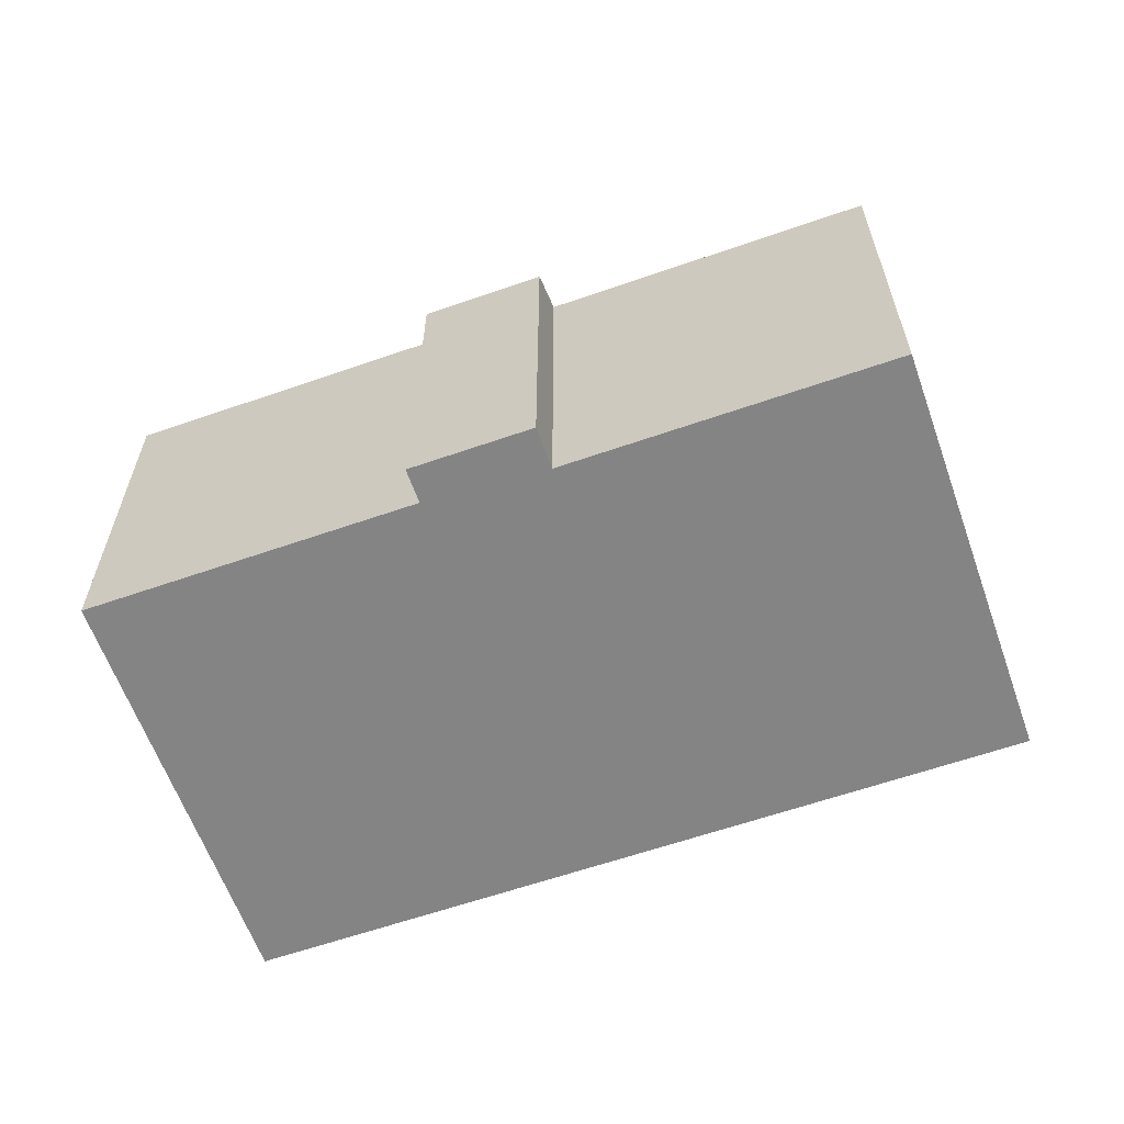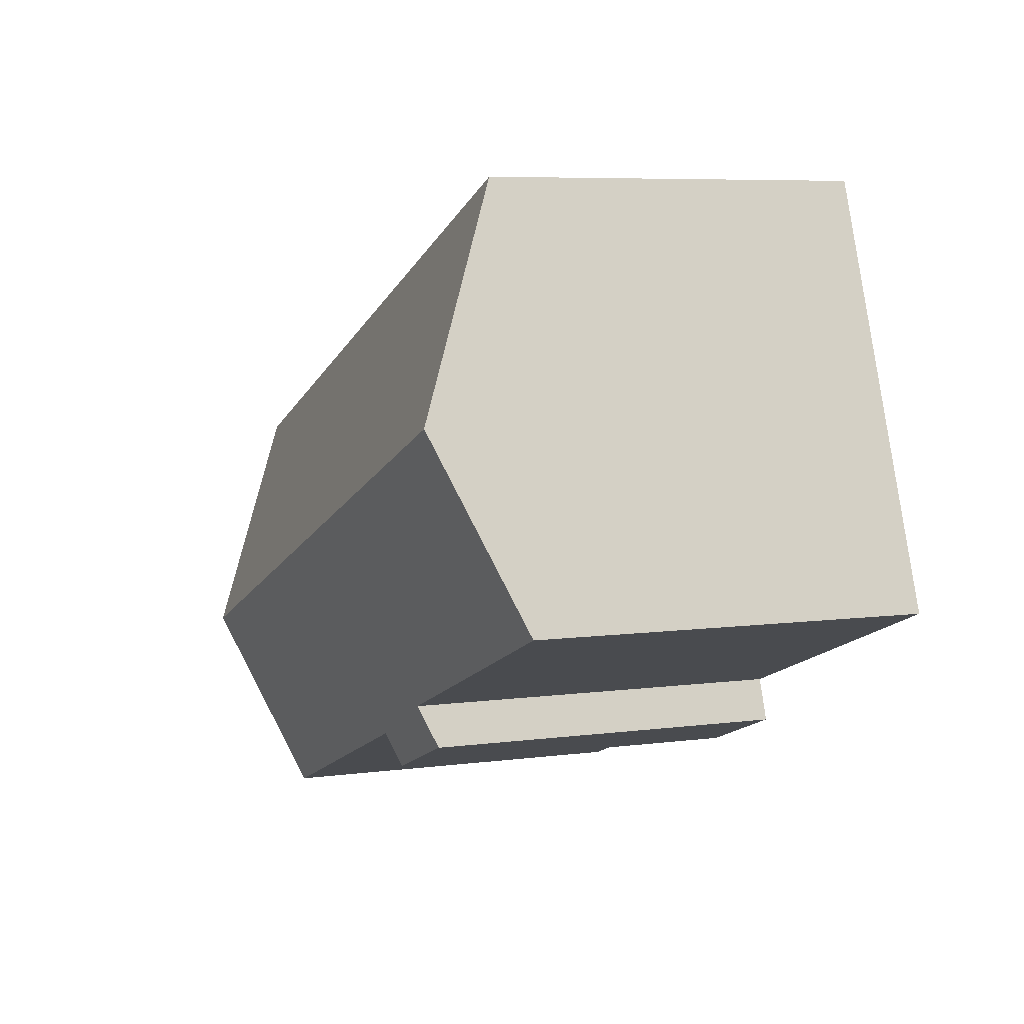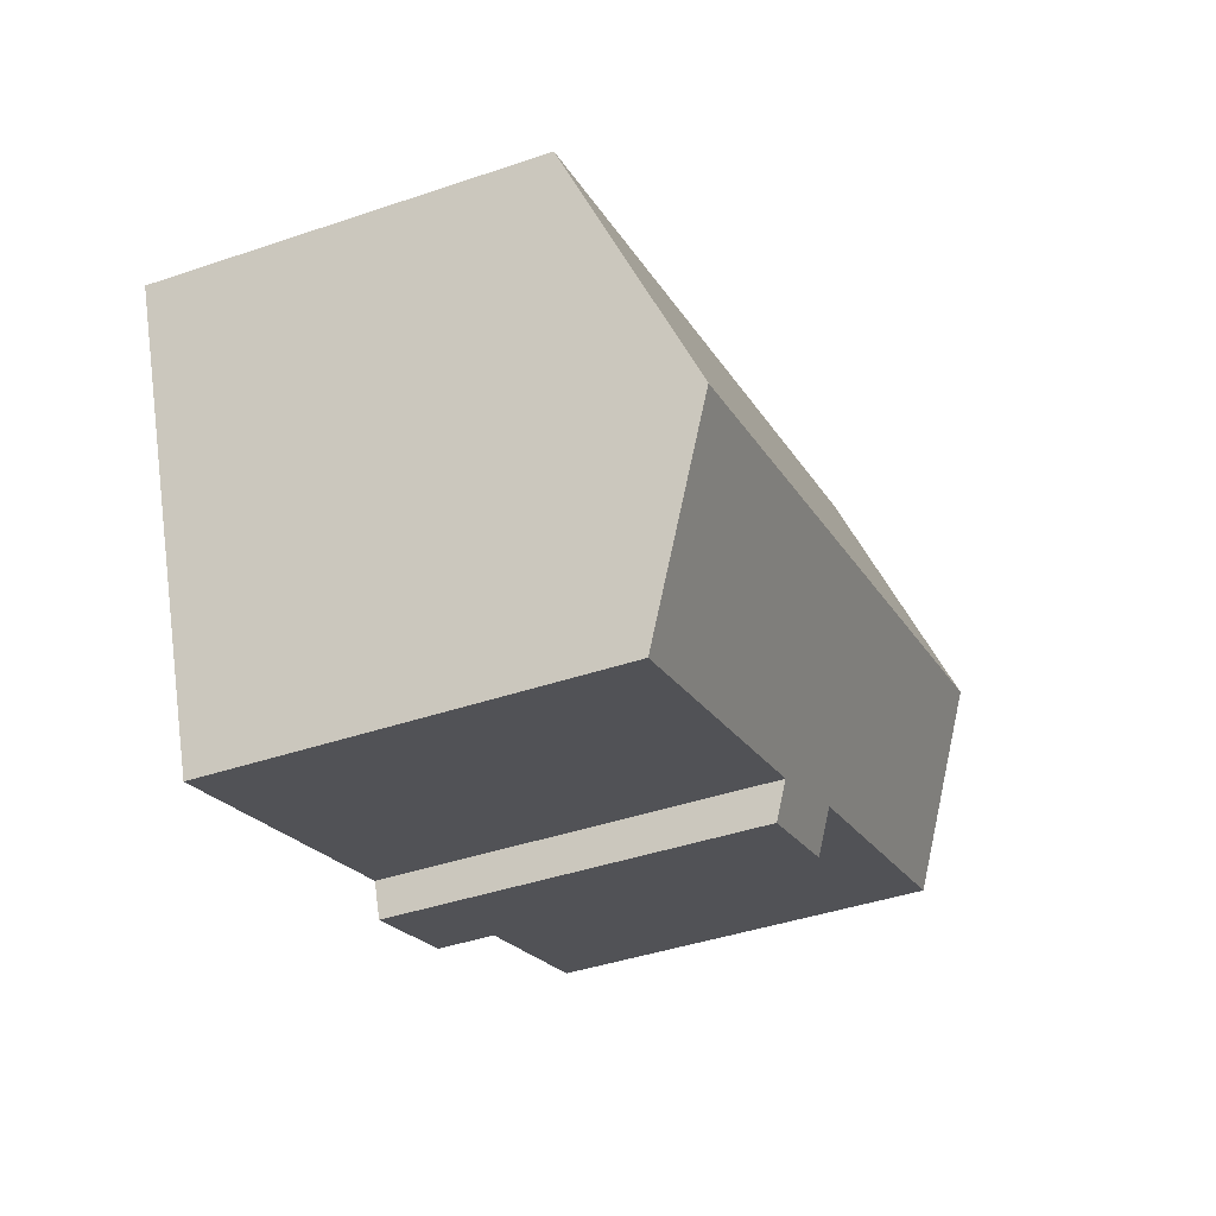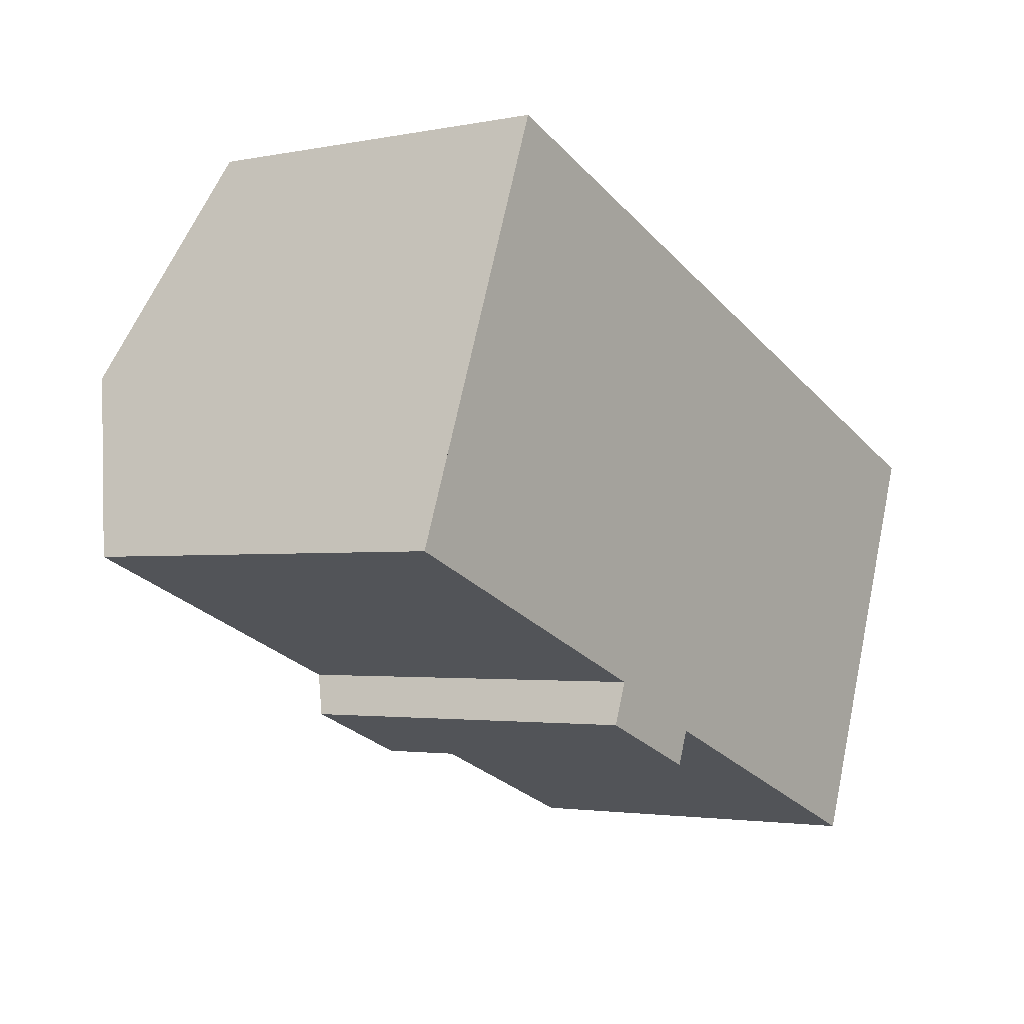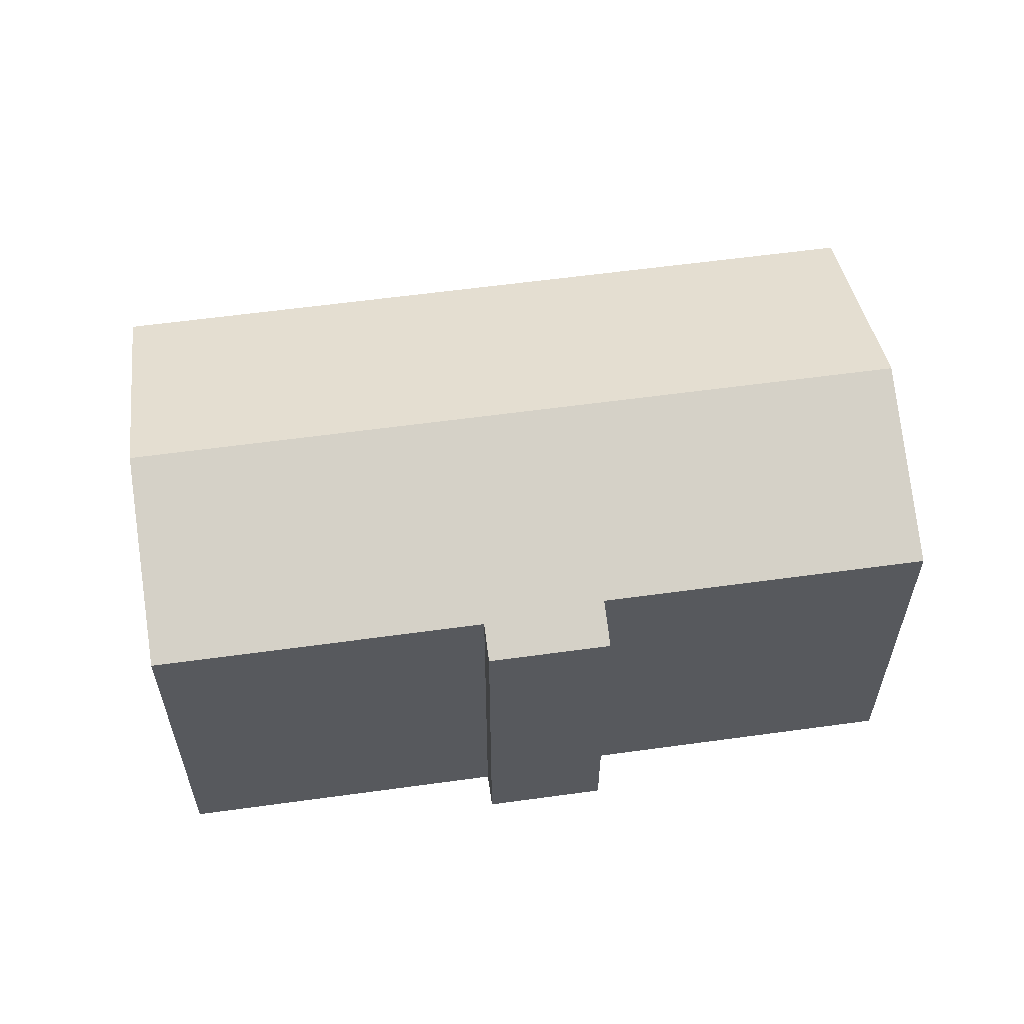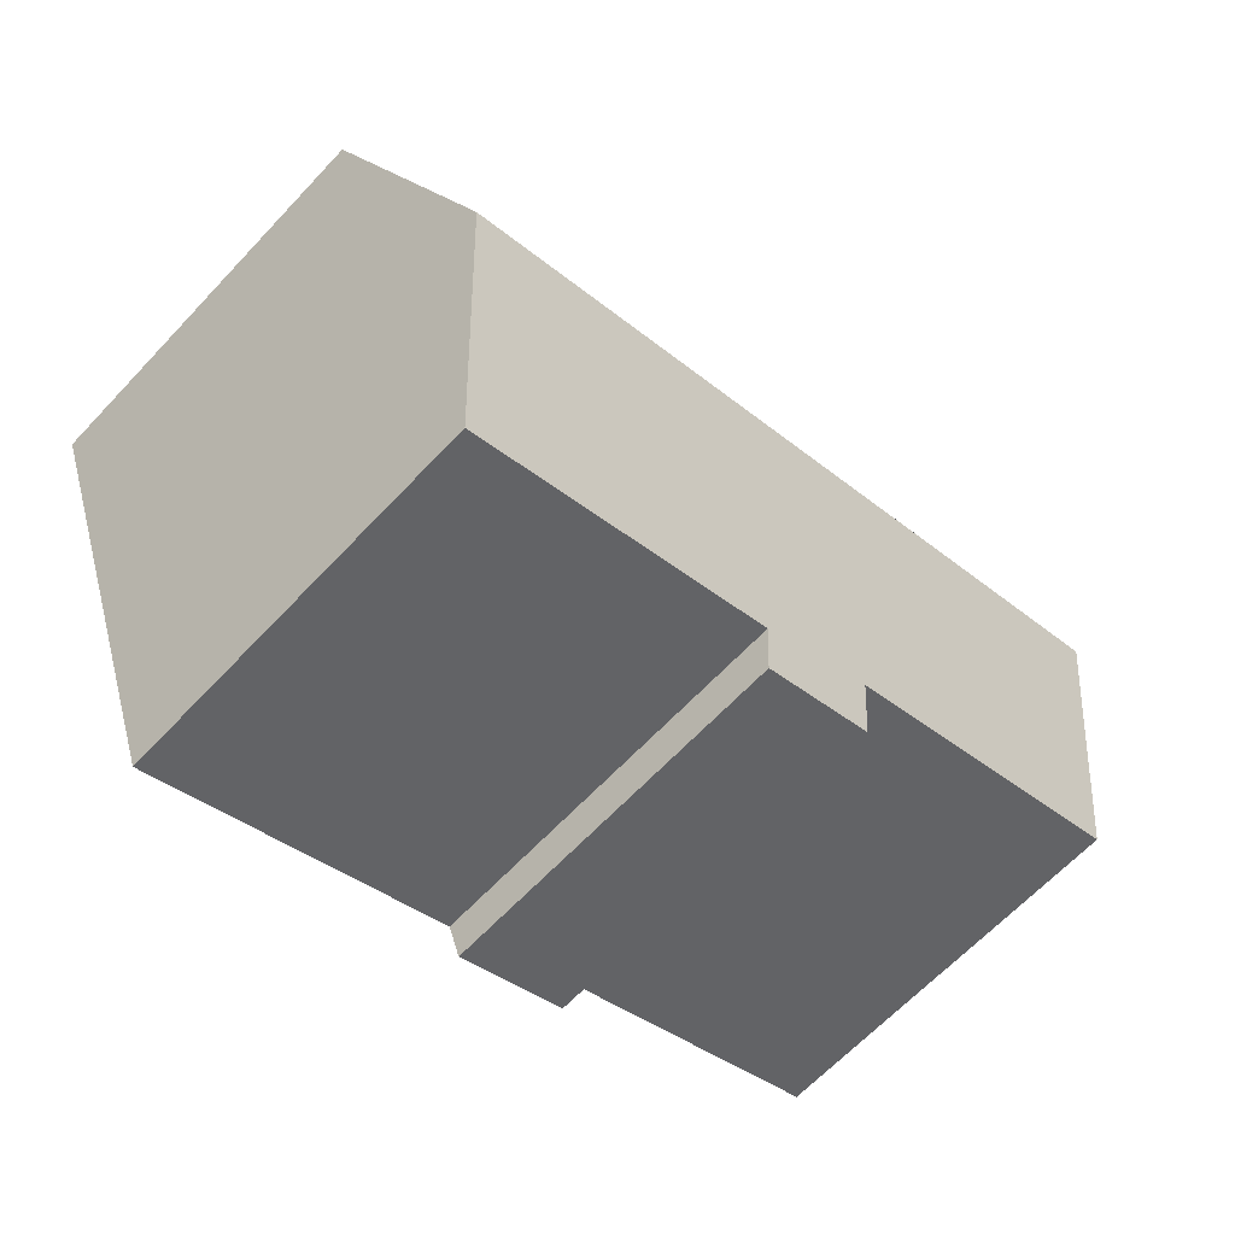
<metadata>
{"format":"obj","ext":"obj","renderer":"f3d","projection":"perspective","resolution":1024,"background":"white","views":[{"elev":-61.5,"azim":-139.6,"up":"+Y"},{"elev":6.9,"azim":-111.2,"up":"+Z"},{"elev":-42.1,"azim":112.2,"up":"+Z"},{"elev":-2.4,"azim":-54.5,"up":"+Z"},{"elev":58.9,"azim":-167.2,"up":"+Y"},{"elev":-65.1,"azim":136.7,"up":"+Z"}]}
</metadata>
<code>
v  1.696 11.36 4.445
v  22.23 9.076 2.856
v  20.15 11.36 -2.592
v  3.971 9.075 9.819
v  3.774 9.075 9.894
v  0.269 9.792 0.705
v  6.209 9.496 -2.368
v  0 9.496 5.815e-16
v  7.743 9.496 -2.953
v  10.56 9.421 -4.235
v  10.25 9.076 -5.058
v  16.52 9.421 -6.508
v  18.38 9.42 -7.217
v  7.36 9.075 -3.956
v  18.38 4.419e-16 -7.217
v  10.56 2.593e-16 -4.235
v  16.52 3.985e-16 -6.508
v  10.25 3.097e-16 -5.058
v  7.36 2.422e-16 -3.956
v  7.743 1.808e-16 -2.953
v  0 0 0
v  6.209 1.45e-16 -2.368
v  20.15 1.587e-16 -2.592
v  22.23 -1.749e-16 2.856
v  3.774 -6.058e-16 9.894
v  1.696 -2.722e-16 4.445
v  0.269 -4.317e-17 0.705
v  3.971 -6.012e-16 9.819
g defaultobject
f 1 2 3
f 2 1 4
f 4 1 5
f 6 7 8
f 7 6 1
f 7 1 3
f 7 3 9
f 9 3 10
f 9 10 11
f 10 3 12
f 12 3 13
f 11 14 9
f 15 12 13
f 12 15 10
f 10 15 16
f 16 15 17
f 18 14 11
f 14 18 19
f 20 7 9
f 7 20 8
f 8 20 21
f 21 20 22
f 16 11 10
f 11 16 18
f 3 15 13
f 15 3 2
f 15 2 23
f 23 2 24
f 14 20 9
f 20 14 19
f 21 6 8
f 6 21 1
f 1 21 5
f 5 21 25
f 25 21 26
f 26 21 27
f 25 4 5
f 4 25 2
f 2 25 24
f 24 25 28
f 18 16 19
f 26 28 25
f 28 26 27
f 28 27 21
f 28 21 22
f 28 22 24
f 24 22 20
f 24 20 19
f 24 19 16
f 24 16 17
f 24 17 23
f 23 17 15

</code>
